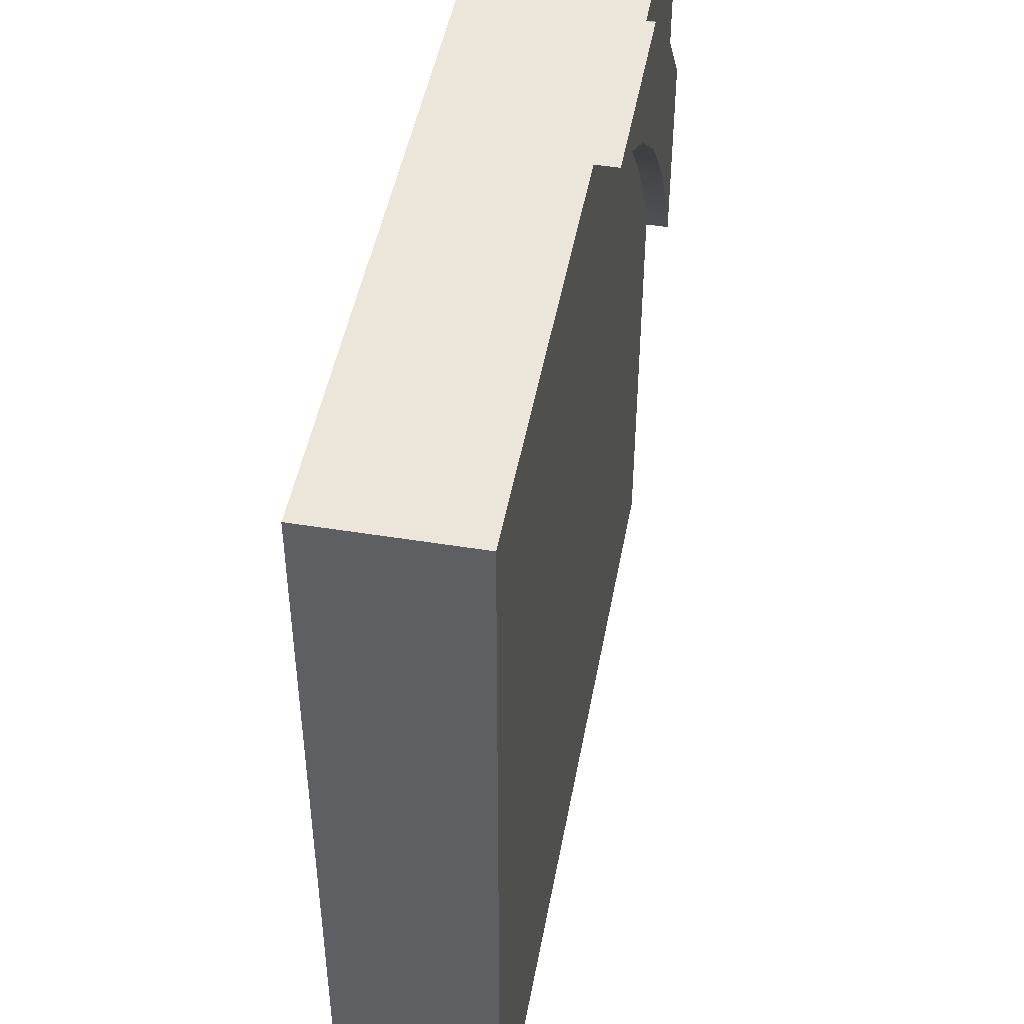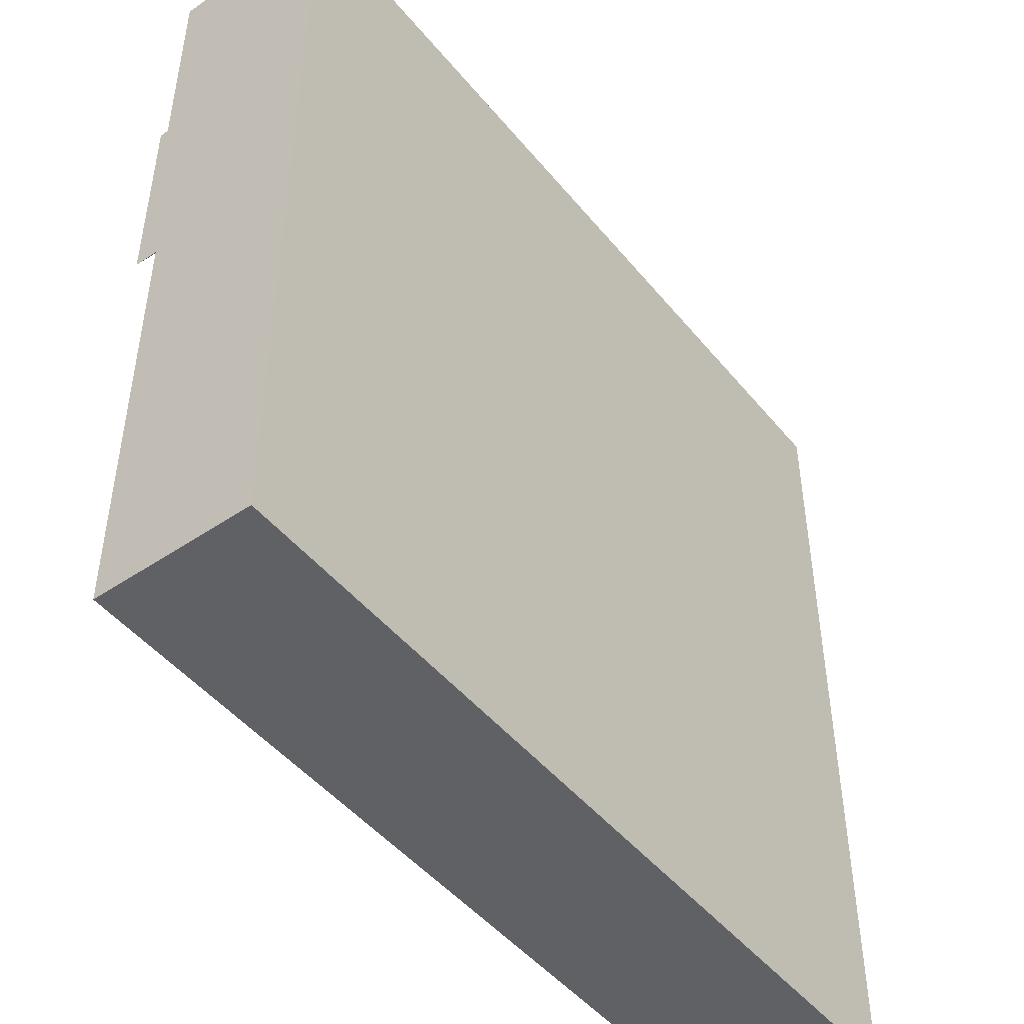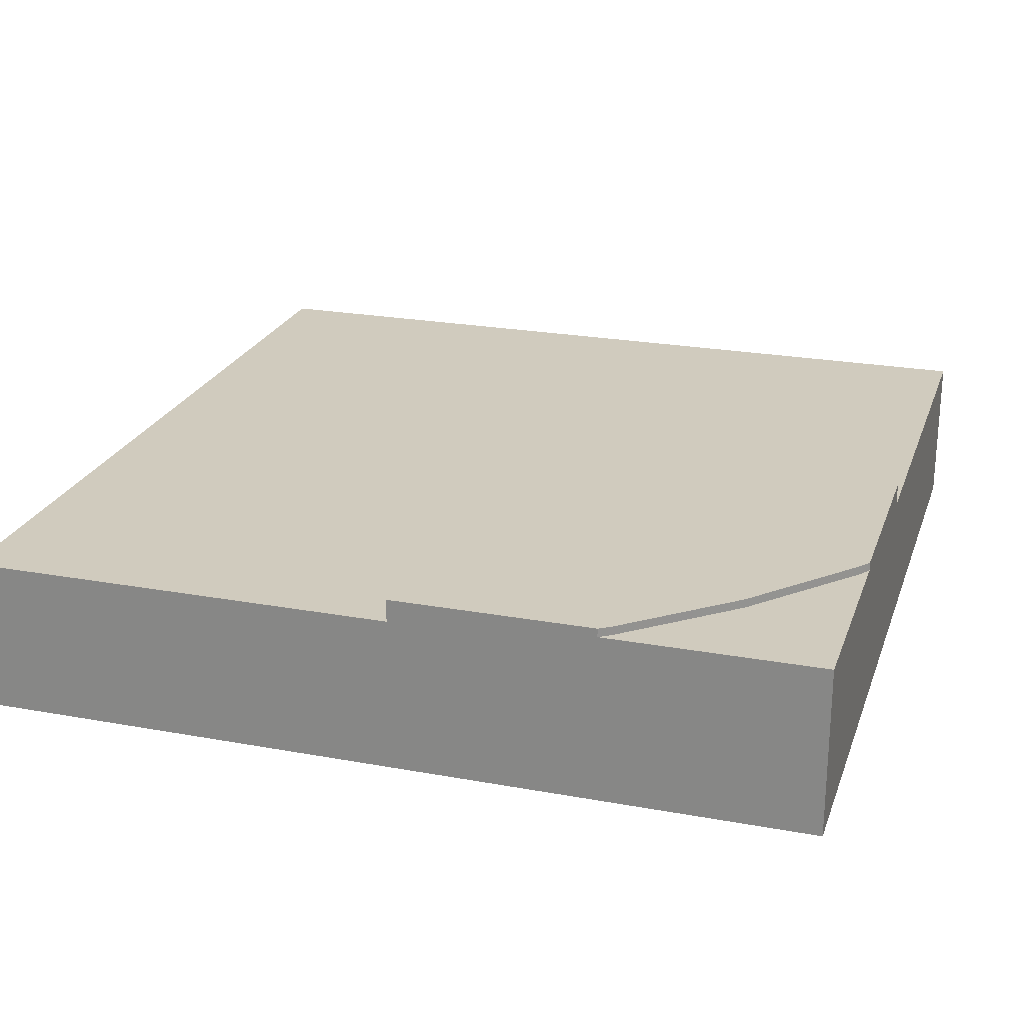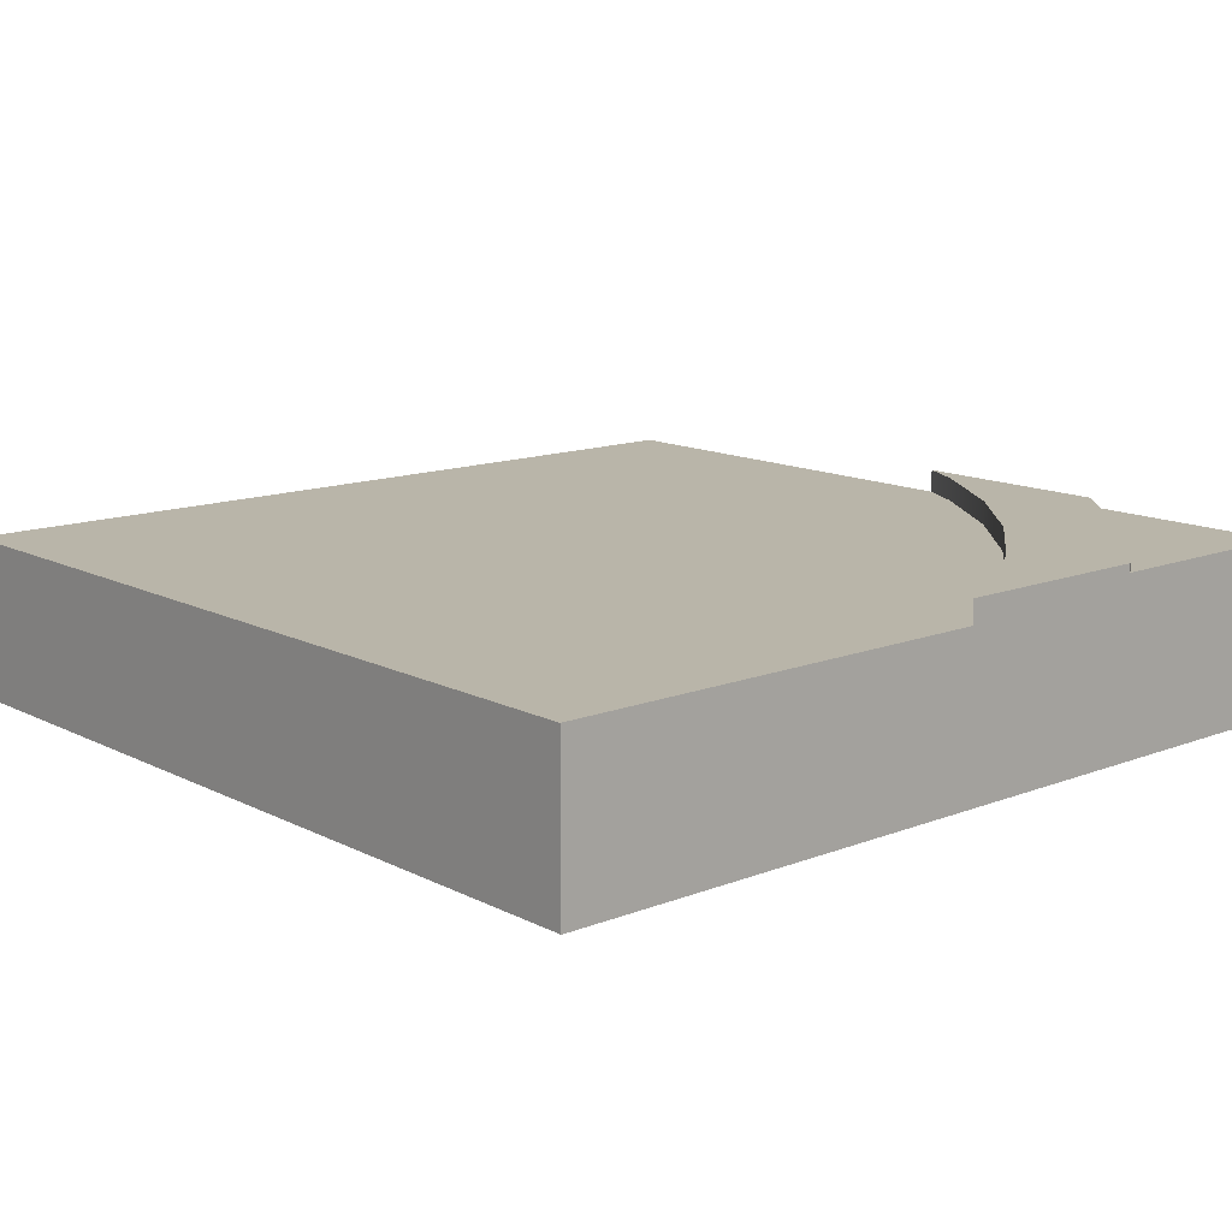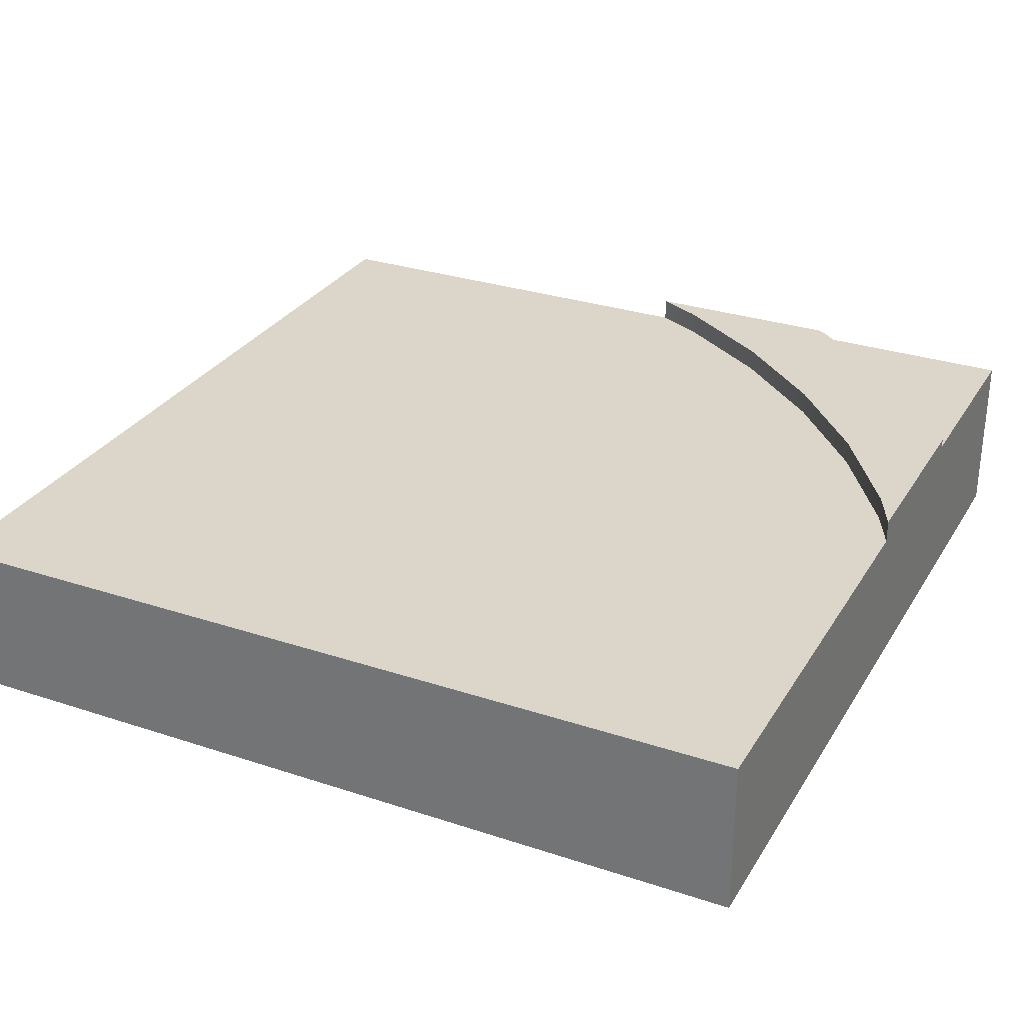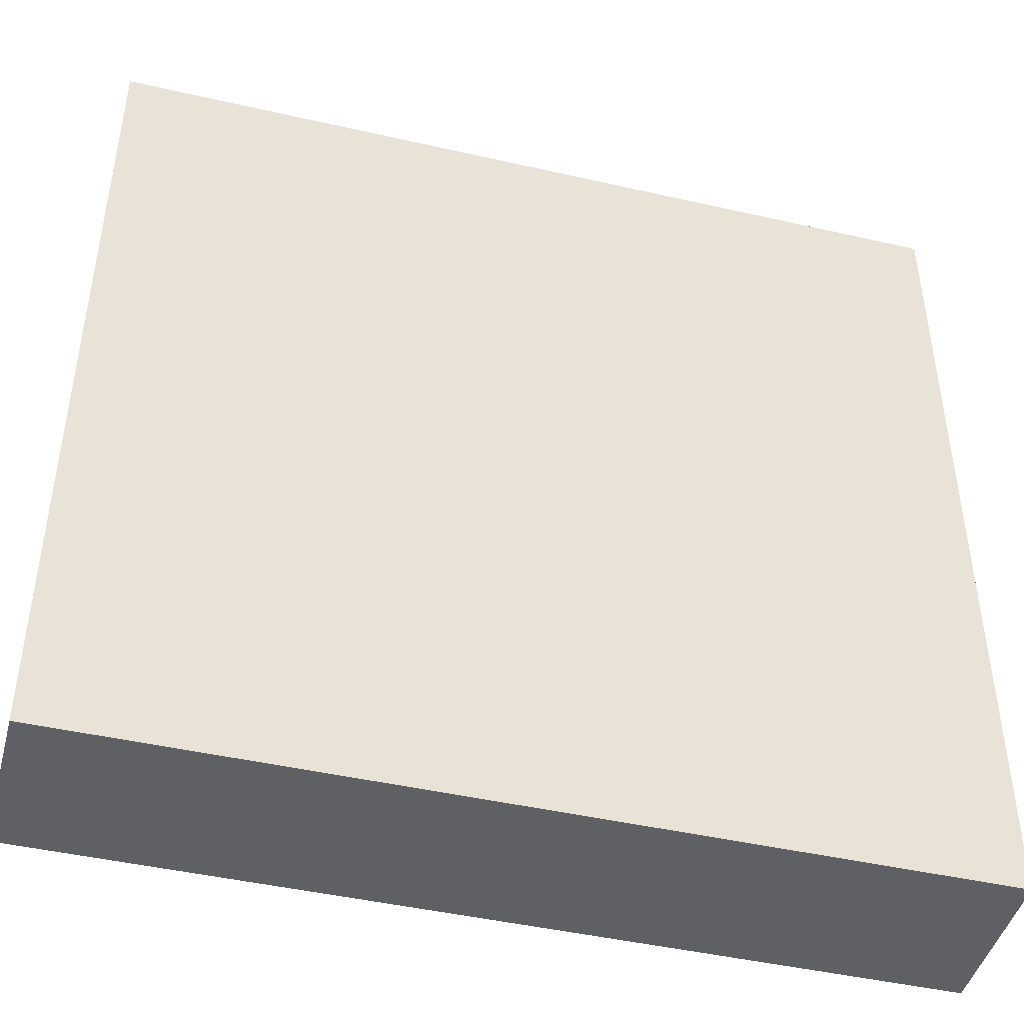
<metadata>
{"format":"obj","ext":"obj","renderer":"f3d","projection":"perspective","resolution":1024,"background":"white","views":[{"elev":47.3,"azim":100.4,"up":"+Z"},{"elev":-47.8,"azim":-52.7,"up":"+Z"},{"elev":23.5,"azim":-72.9,"up":"+Y"},{"elev":13.4,"azim":-131.3,"up":"+Y"},{"elev":29.7,"azim":-154.1,"up":"+Y"},{"elev":-45.2,"azim":-14.8,"up":"+Z"}]}
</metadata>
<code>
o roadTile_147
v 6.036 0 0
v 6.036 4.8 0
v 0 4.8 0
v 0 0 0
v 11.75 5.04 0
v 6.036 5.04 0
v 11.75 0 -0
v 11.75 4.4 0
v 10.5 5.04 -0.6173
v 7.563 5.04 -2.579
v 4.908 5.04 -4.908
v 2.579 5.04 -7.563
v 0.6173 5.04 -10.5
v 0 5.04 -11.75
v 0 5.04 -6.036
v 0.1994 5.04 -5.737
v 2.787 5.04 -2.787
v 5.737 5.04 -0.1994
v 10.5 4.4 -0.6173
v 0 4.4 -24
v 0 4.4 -11.75
v 0.6173 4.4 -10.5
v 2.579 4.4 -7.563
v 4.908 4.4 -4.908
v 7.563 4.4 -2.579
v 24 4.4 0
v 24 4.4 -24
v 0 1e-06 -11.75
v 0 1e-06 -24
v 0 0 -6.036
v 0 4.8 -6.036
v 24 1e-06 -24
v 24 0 -0
v 0.1994 4.8 -5.737
v 5.737 4.8 -0.1994
v 2.787 4.8 -2.787
f 2 4 1
f 3 30 4
f 3 35 36
f 2 3 4
f 3 31 30
f 34 31 3
f 3 2 35
f 36 34 3
f 1 7 8
f 11 12 16
f 5 19 9
f 21 30 31
f 13 21 14
f 12 22 13
f 11 23 12
f 10 24 11
f 9 25 10
f 15 34 16
f 16 36 17
f 17 35 18
f 18 2 6
f 8 5 2
f 5 6 2
f 2 1 8
f 18 6 10
f 6 5 9
f 6 9 10
f 16 17 11
f 17 18 10
f 14 15 13
f 15 16 12
f 13 15 12
f 17 10 11
f 5 8 19
f 31 15 14
f 21 28 30
f 31 14 21
f 13 22 21
f 12 23 22
f 11 24 23
f 10 25 24
f 9 19 25
f 15 31 34
f 16 34 36
f 17 36 35
f 18 35 2
f 8 26 27
f 21 29 28
f 28 32 7
f 29 27 32
f 26 32 27
f 8 33 26
f 27 20 21
f 21 22 27
f 22 23 27
f 23 24 27
f 24 25 27
f 25 19 27
f 19 8 27
f 21 20 29
f 7 1 30
f 1 4 30
f 30 28 7
f 28 29 32
f 32 33 7
f 29 20 27
f 26 33 32
f 8 7 33

</code>
